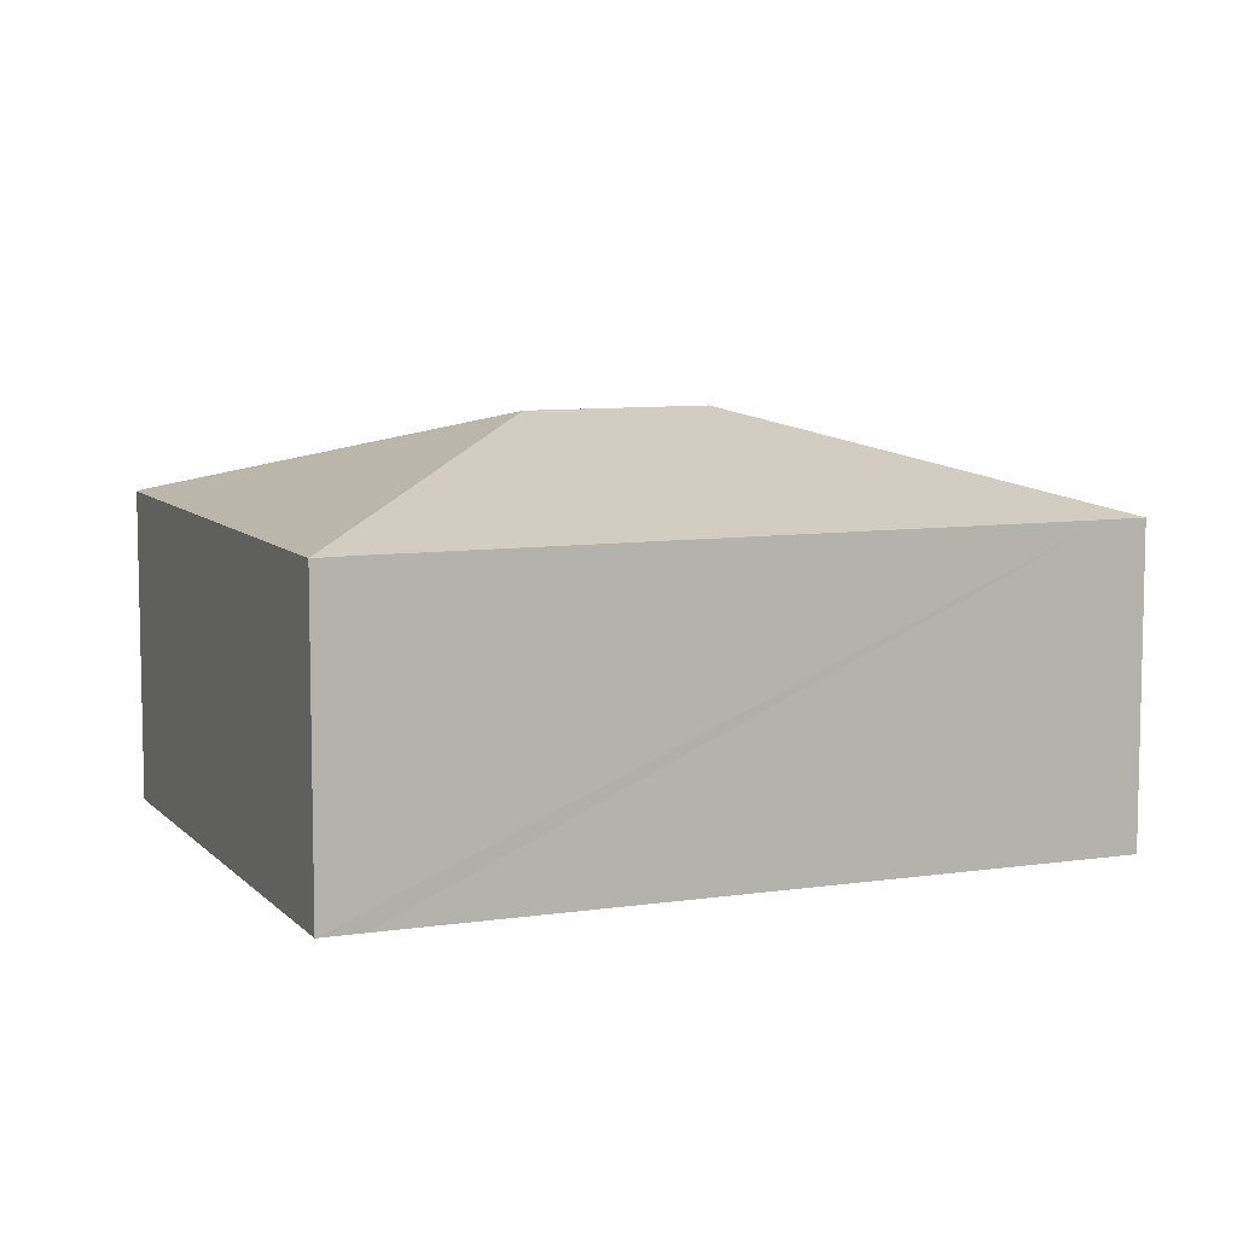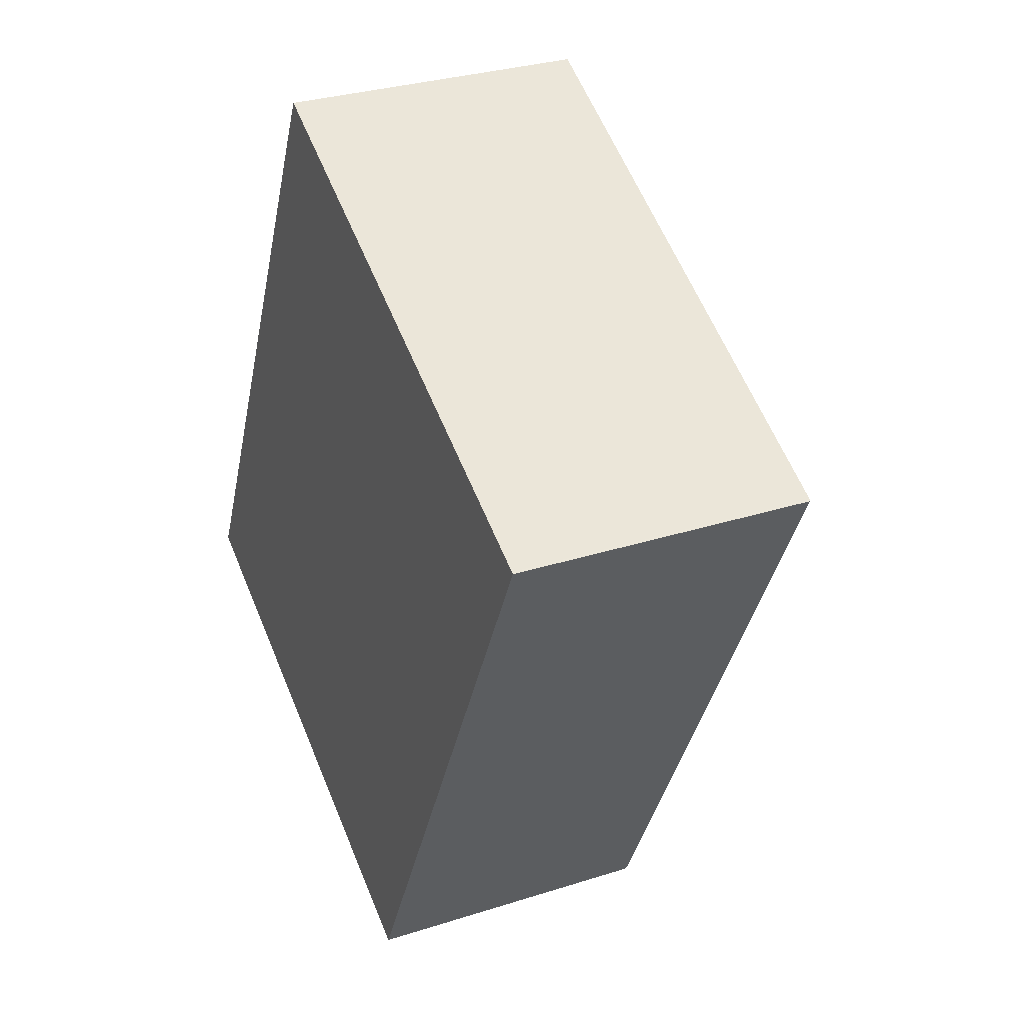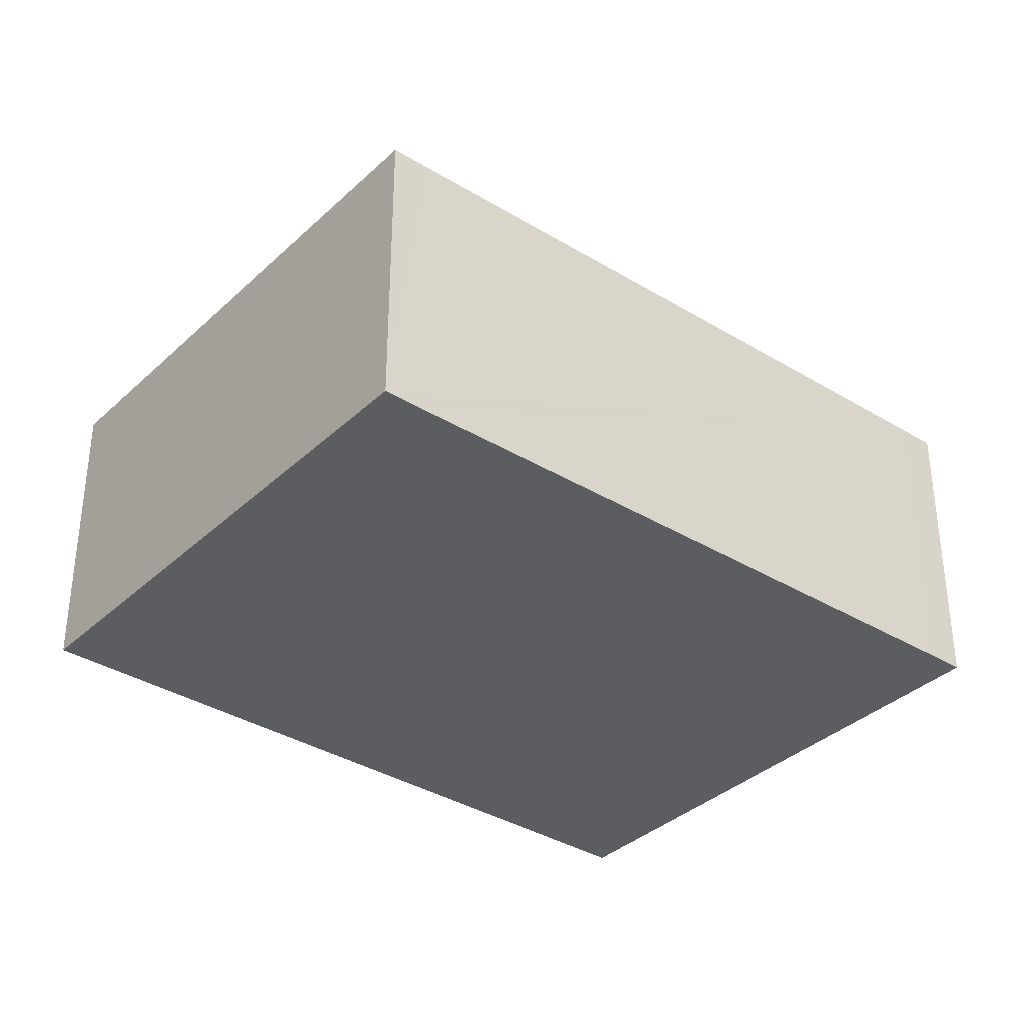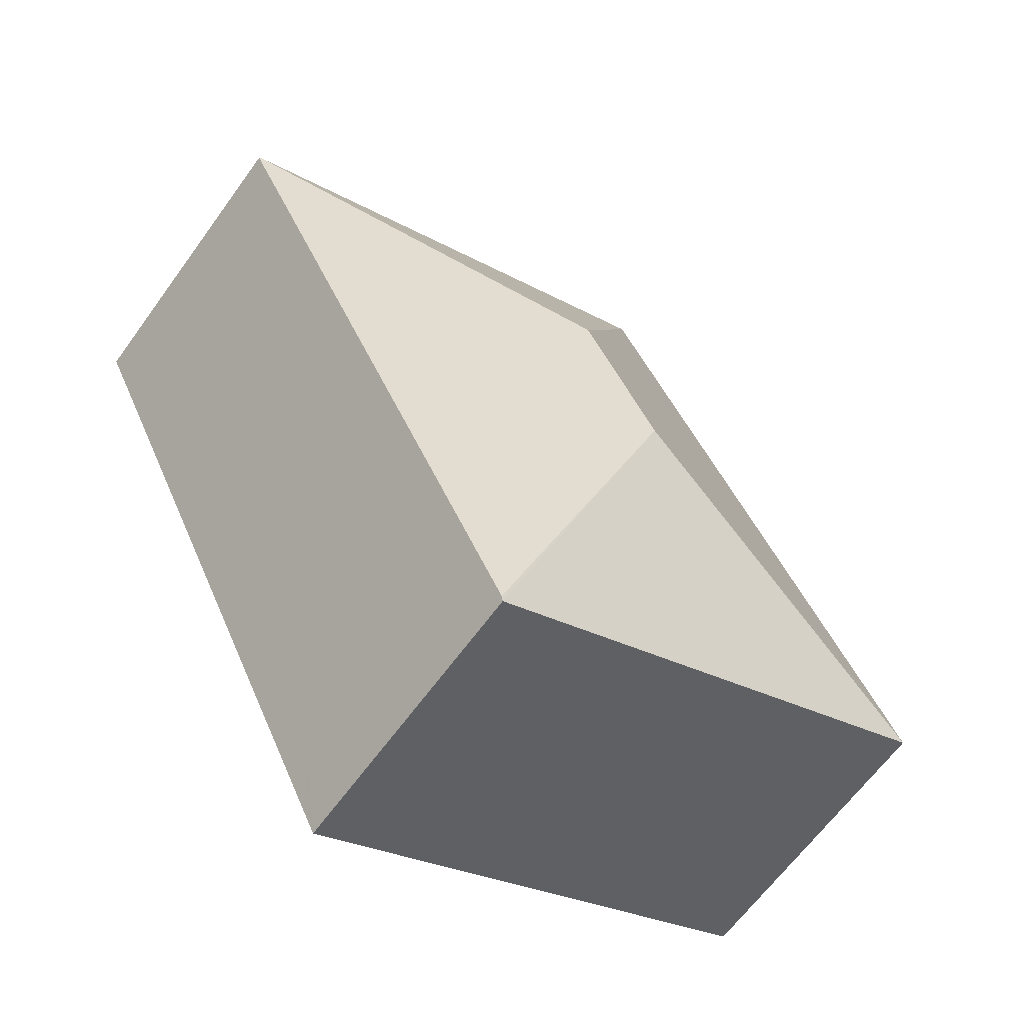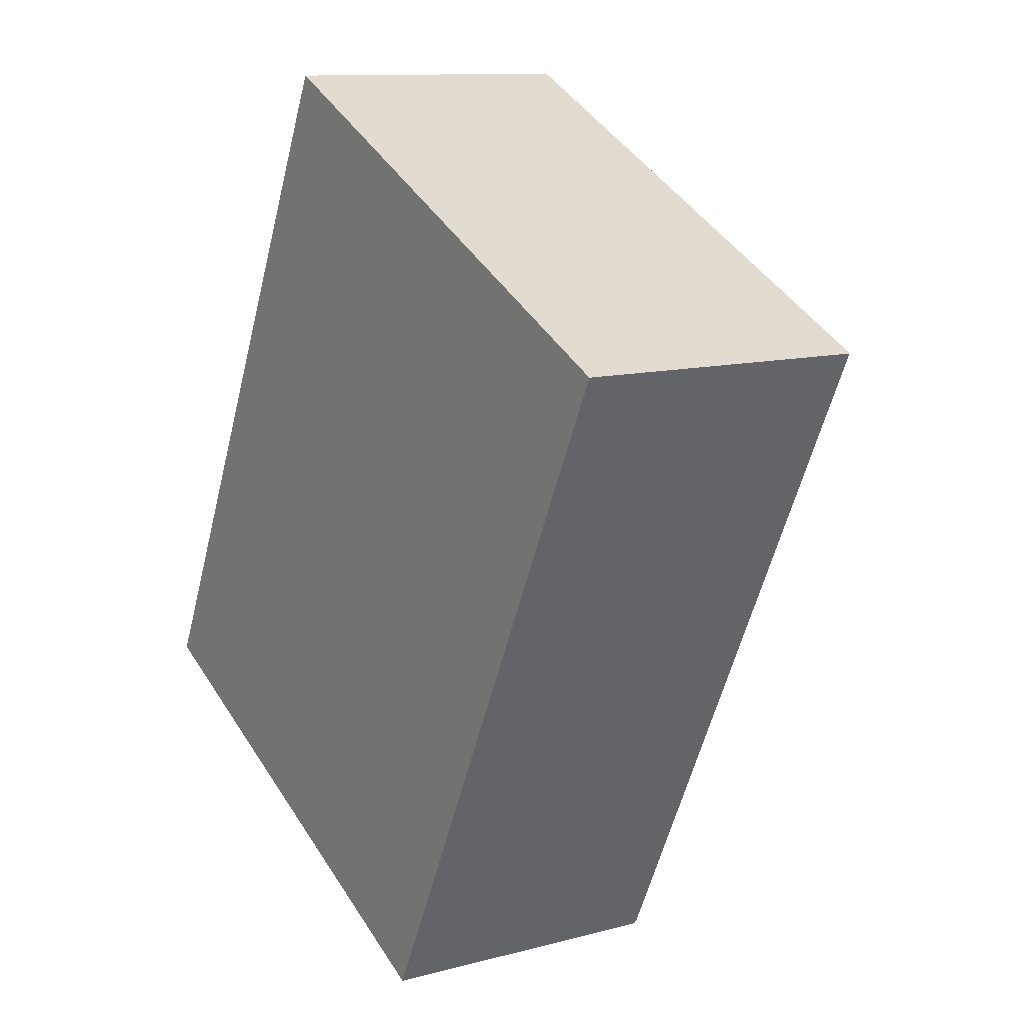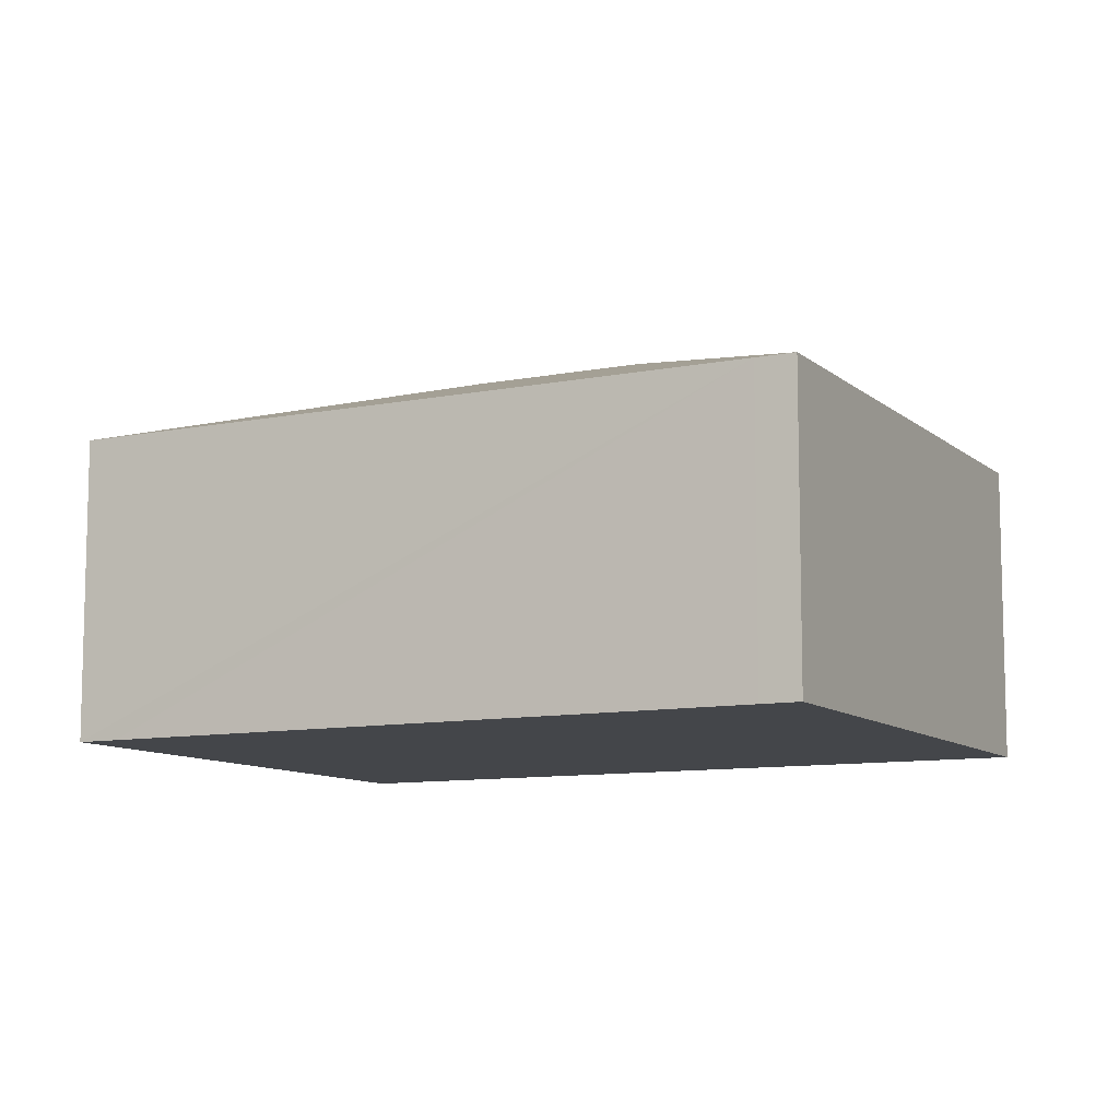
<metadata>
{"format":"obj","ext":"obj","renderer":"f3d","projection":"perspective","resolution":1024,"background":"white","views":[{"elev":8.3,"azim":-86.8,"up":"+Y"},{"elev":30.6,"azim":65.2,"up":"+Z"},{"elev":-35.5,"azim":-103.1,"up":"+Y"},{"elev":-64.3,"azim":144.1,"up":"+Z"},{"elev":11.3,"azim":56.9,"up":"+Z"},{"elev":-9.7,"azim":-36.7,"up":"+Y"}]}
</metadata>
<code>
v  3.466 3.531 1.197
v  4.652 2.748 -2.243
v  4.631 2.734 -2.286
v  7.677 2.727 3.885
v  4.188 3.531 2.698
v  0 2.734 1.674e-16
v  0.17 2.736 0.345
v  2.823 2.734 5.877
v  2.983 2.735 6.202
v  7.658 2.734 3.894
v  4.631 1.4e-16 -2.286
v  0 0 0
v  0.17 -2.113e-17 0.345
v  2.823 -3.599e-16 5.877
v  2.983 -3.798e-16 6.202
v  7.658 -2.384e-16 3.894
v  7.677 -2.379e-16 3.885
v  4.652 1.373e-16 -2.243
g defaultobject
f 1 2 3
f 1 4 2
f 4 1 5
f 1 3 6
f 7 1 6
f 1 7 8
f 1 8 5
f 5 8 9
f 5 9 10
f 5 10 4
f 11 6 3
f 6 11 12
f 12 7 6
f 7 12 8
f 8 12 13
f 8 13 14
f 8 14 9
f 9 14 15
f 15 10 9
f 10 15 16
f 10 16 4
f 4 16 17
f 2 11 3
f 11 2 4
f 11 4 18
f 18 4 17
f 14 16 15
f 16 14 13
f 16 13 12
f 16 12 18
f 18 12 11
f 16 18 17

</code>
